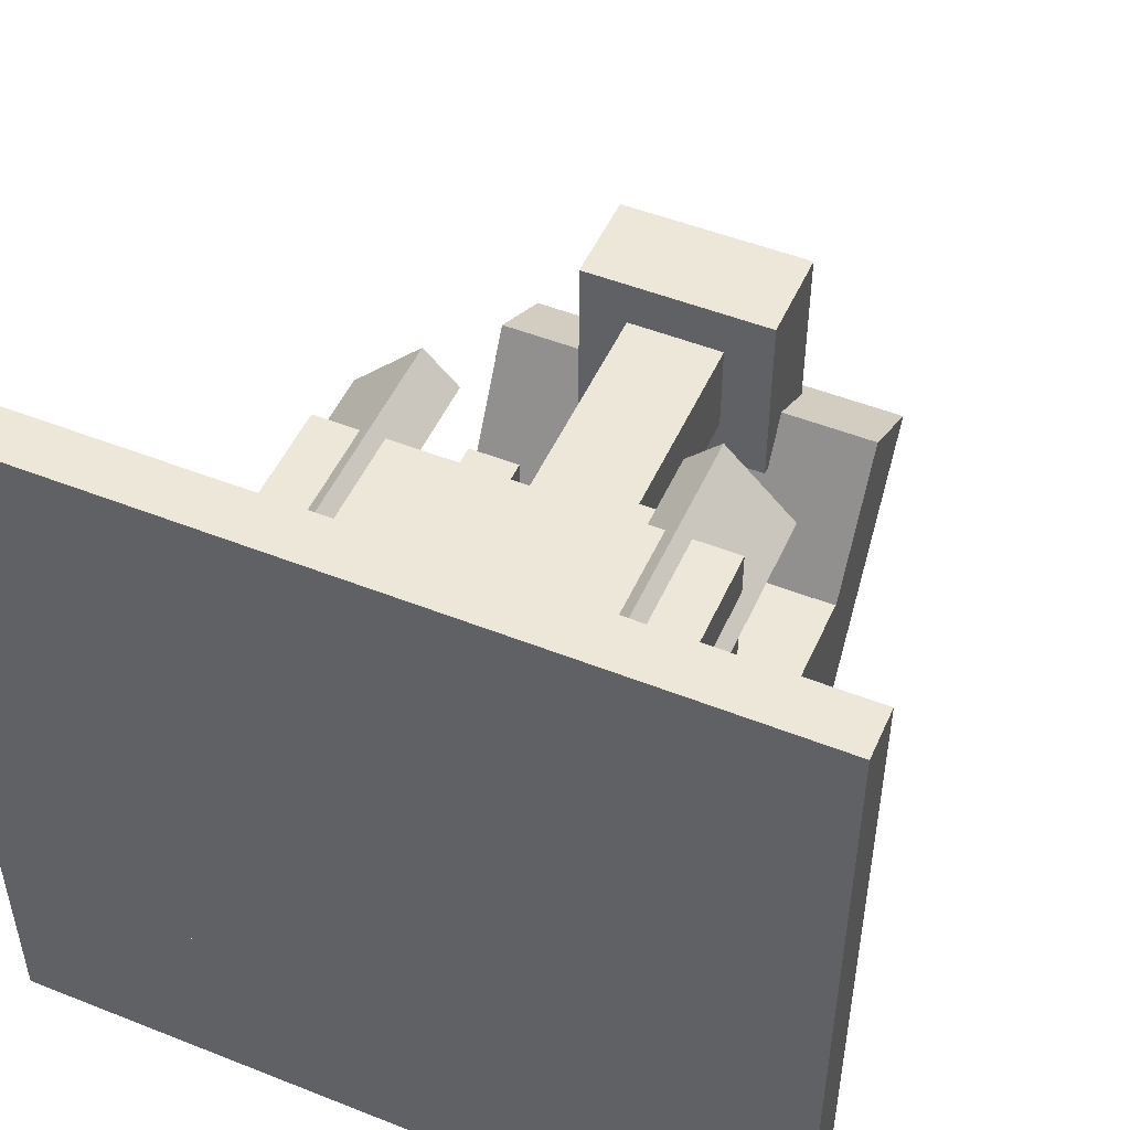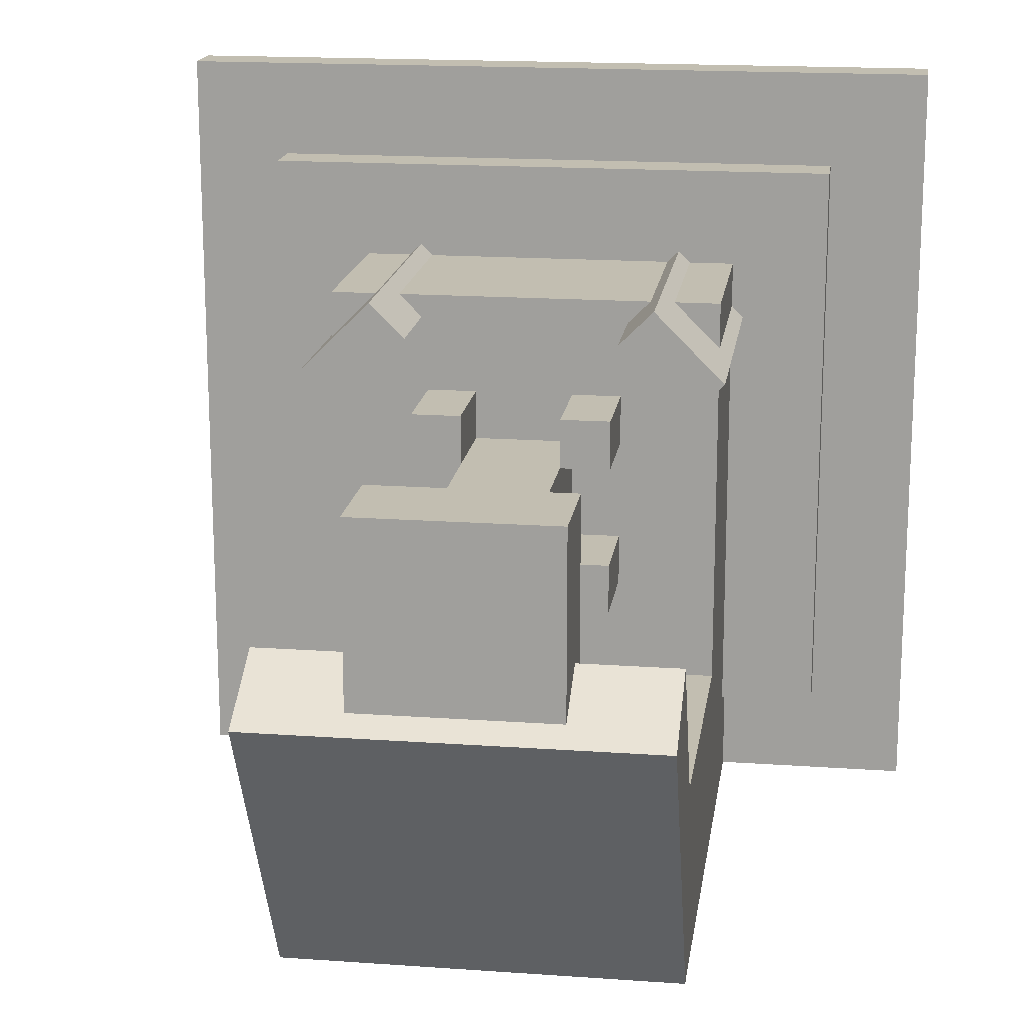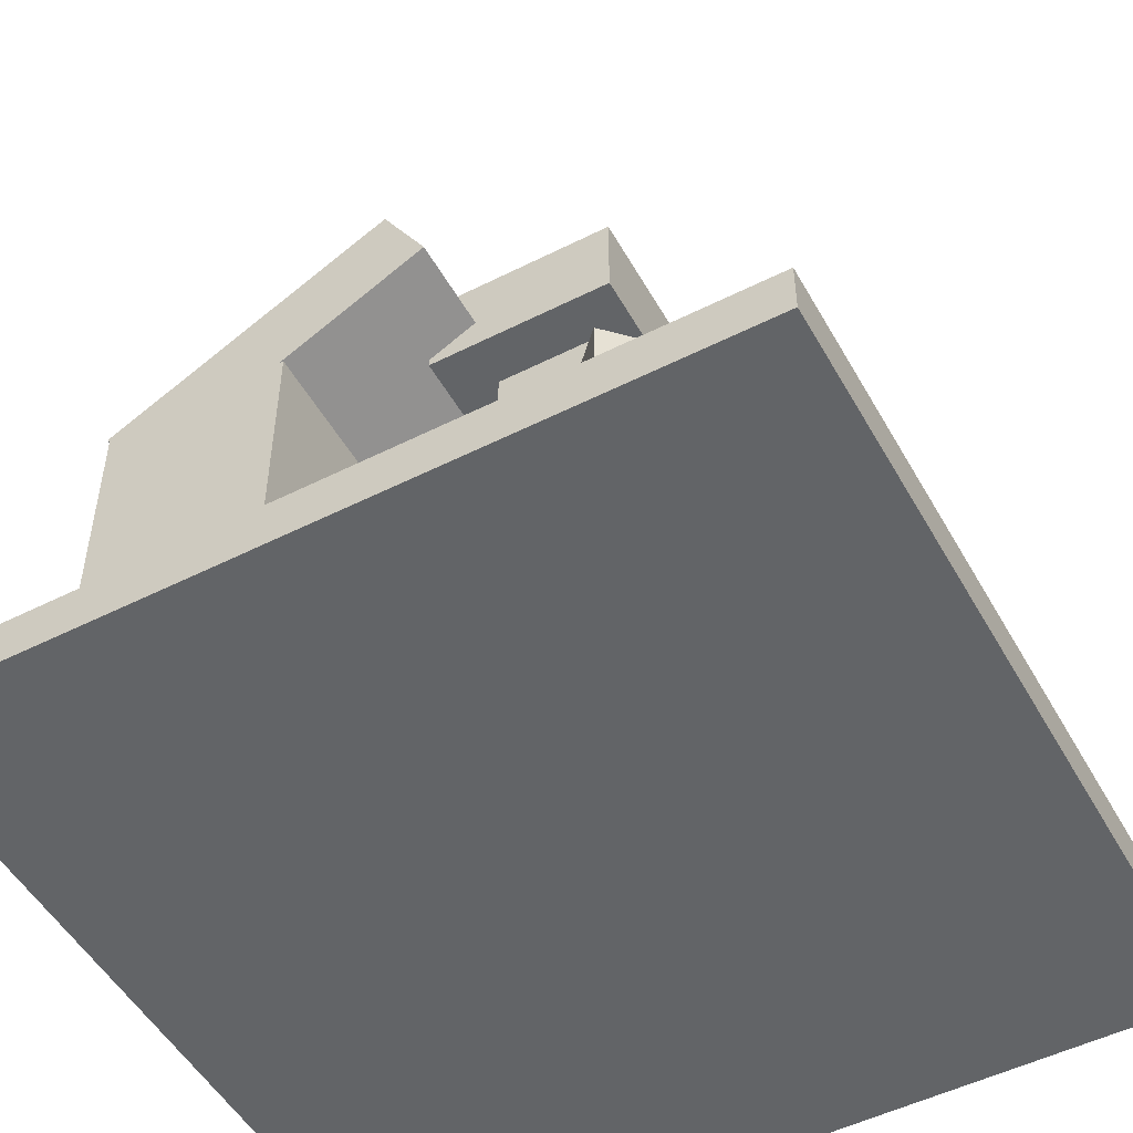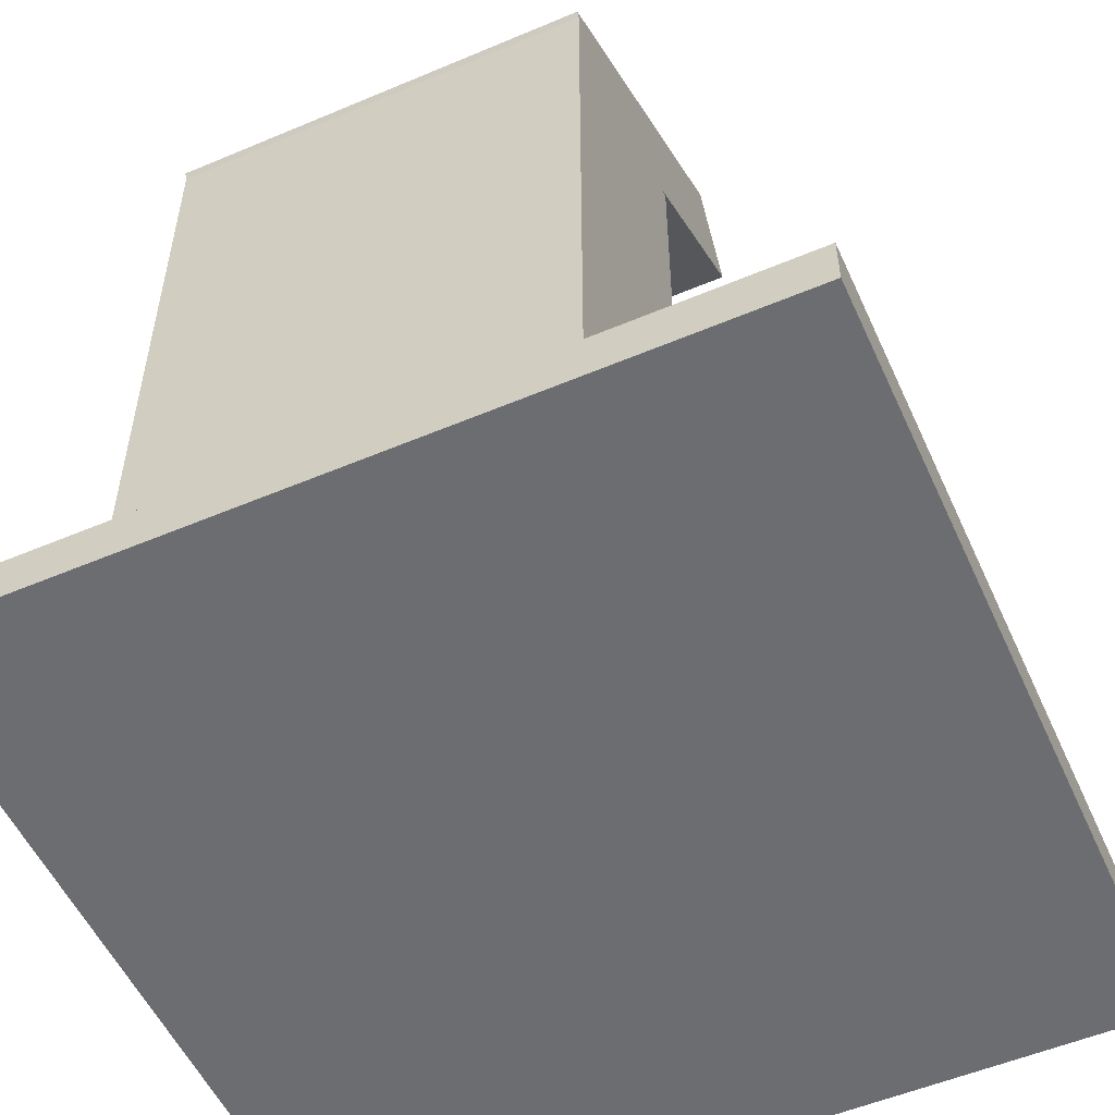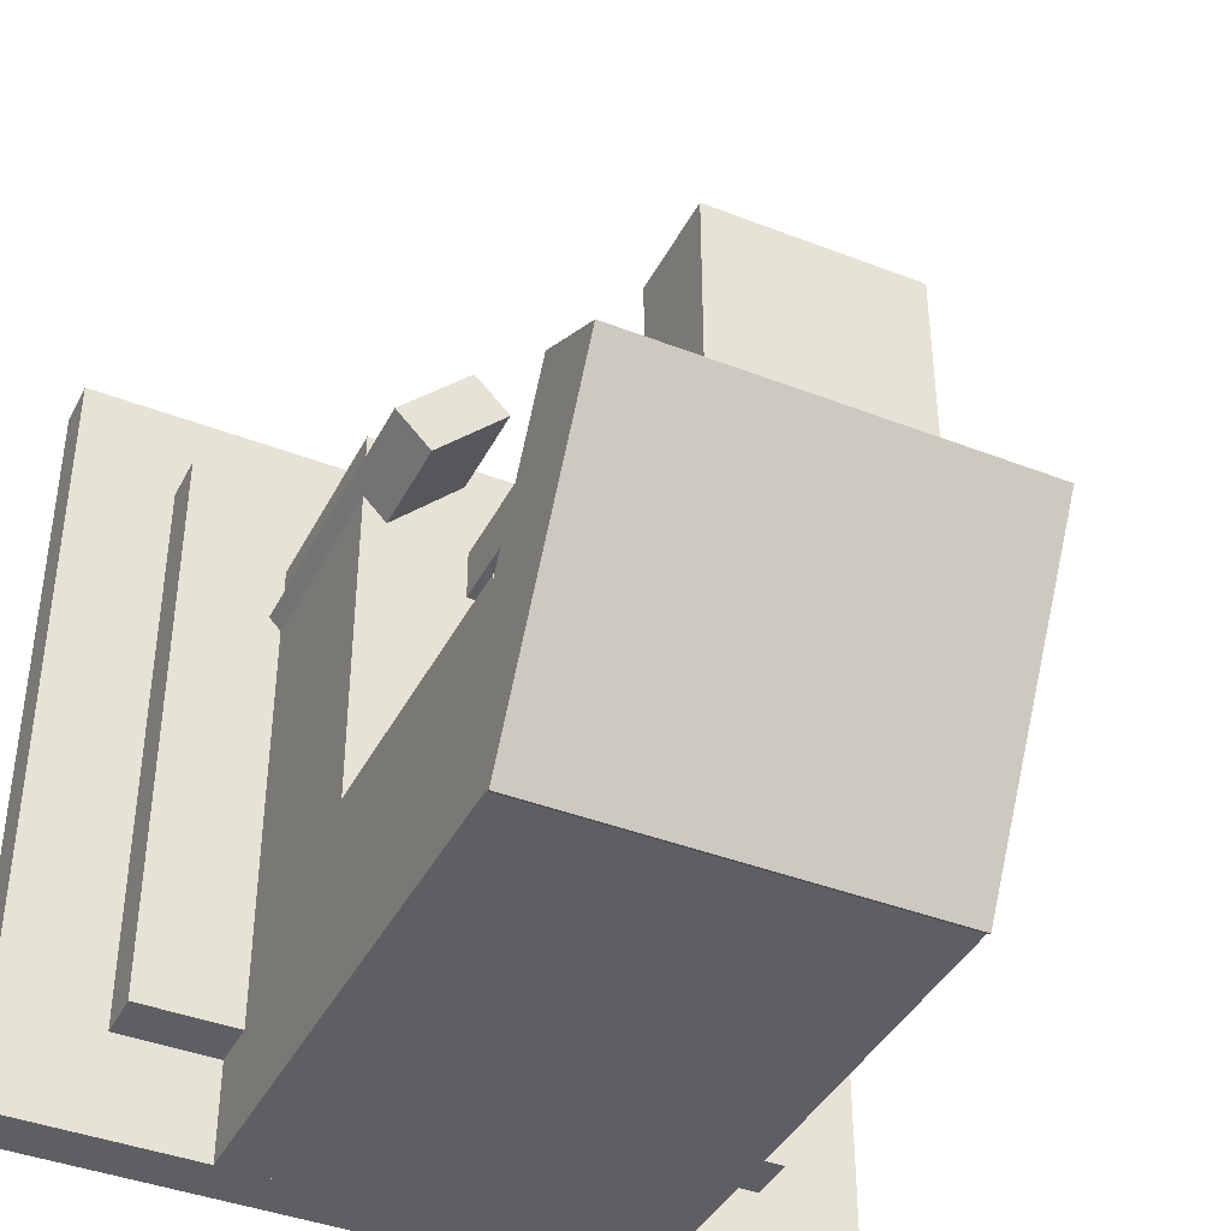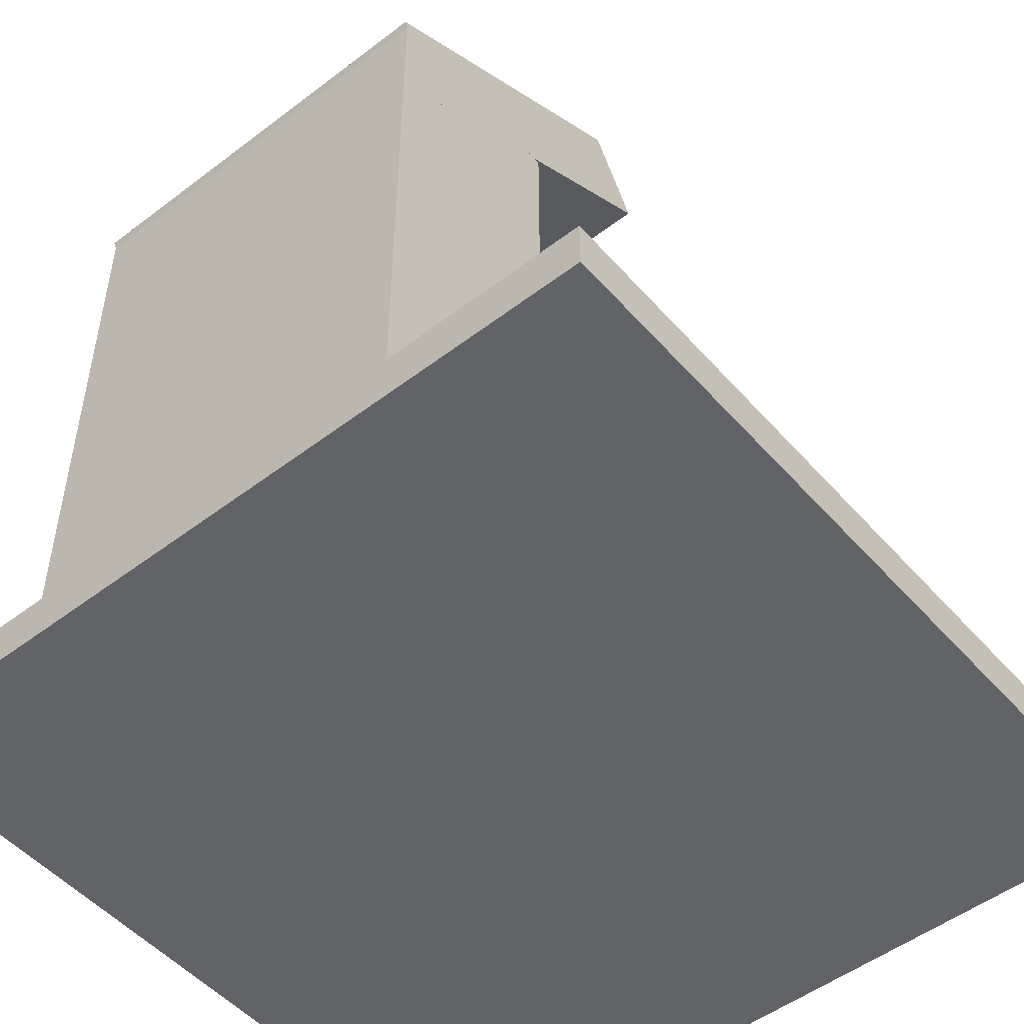
<metadata>
{"format":"obj","ext":"obj","renderer":"f3d","projection":"perspective","resolution":1024,"background":"white","views":[{"elev":49.9,"azim":23.6,"up":"+Z"},{"elev":17.1,"azim":-171.9,"up":"+Z"},{"elev":-51.1,"azim":-61.3,"up":"+Y"},{"elev":-54.0,"azim":-155.8,"up":"+Y"},{"elev":-40.7,"azim":154.6,"up":"+Z"},{"elev":-50.8,"azim":-140.2,"up":"+Y"}]}
</metadata>
<code>
o B
v 0.375 0.025 -0.375
v -0.375 0.025 -0.375
v -0.375 0.0875 -0.375
v 0.375 0.0875 -0.375
v -0.375 0.025 0.375
v 0.375 0.025 0.375
v 0.375 0.0875 0.375
v -0.375 0.0875 0.375
f 1 2 3 4
f 5 6 7 8
f 4 3 8 7
f 6 5 2 1
f 6 1 4 7
f 2 5 8 3
o A
v 0.5 -0.0375 -0.5
v -0.5 -0.0375 -0.5
v -0.5 0.025 -0.5
v 0.5 0.025 -0.5
v -0.5 -0.0375 0.5
v 0.5 -0.0375 0.5
v 0.5 0.025 0.5
v -0.5 0.025 0.5
f 9 10 11 12
f 13 14 15 16
f 12 11 16 15
f 14 13 10 9
f 14 9 12 15
f 10 13 16 11
o I
v 0.125 0.775 -0.125
v -0.125 0.775 -0.125
v -0.125 0.9 -0.125
v 0.125 0.9 -0.125
v -0.125 0.775 0.125
v 0.125 0.775 0.125
v 0.125 0.9 0.125
v -0.125 0.9 0.125
f 17 18 19 20
f 21 22 23 24
f 20 19 24 23
f 22 21 18 17
f 22 17 20 23
f 18 21 24 19
o MROT
v 0.125 0.3375 -0.125
v 0.0625 0.3375 -0.125
v 0.0625 0.4625 -0.125
v 0.125 0.4625 -0.125
v 0.0625 0.3375 -0.0625
v 0.125 0.3375 -0.0625
v 0.125 0.4625 -0.0625
v 0.0625 0.4625 -0.0625
f 25 26 27 28
f 29 30 31 32
f 28 27 32 31
f 30 29 26 25
f 30 25 28 31
f 26 29 32 27
o F
v 0.221 0.0875 0.1326
v 0.1326 0.0875 0.221
v 0.1326 0.4625 0.221
v 0.221 0.4625 0.1326
v 0.1768 0.0875 0.2652
v 0.2652 0.0875 0.1768
v 0.2652 0.4625 0.1768
v 0.1768 0.4625 0.2652
f 33 34 35 36
f 37 38 39 40
f 36 35 40 39
f 38 37 34 33
f 38 33 36 39
f 34 37 40 35
o H
v 0.25 0.7191 -0.5038
v -0.25 0.7191 -0.5038
v -0.25 0.9312 -0.1212
v 0.25 0.9312 -0.1212
v -0.25 0.6097 -0.4432
v 0.25 0.6097 -0.4432
v 0.25 0.8218 -0.0606
v -0.25 0.8218 -0.0606
f 41 42 43 44
f 45 46 47 48
f 44 43 48 47
f 46 45 42 41
f 46 41 44 47
f 42 45 48 43
o E
v -0.1326 0.0875 0.221
v -0.221 0.0875 0.1326
v -0.221 0.4625 0.1326
v -0.1326 0.4625 0.221
v -0.2652 0.0875 0.1768
v -0.1768 0.0875 0.2652
v -0.1768 0.4625 0.2652
v -0.2652 0.4625 0.1768
f 49 50 51 52
f 53 54 55 56
f 52 51 56 55
f 54 53 50 49
f 54 49 52 55
f 50 53 56 51
o G
v 0.25 -0.0375 -0.5
v -0.25 -0.0375 -0.5
v -0.25 0.7125 -0.5
v 0.25 0.7125 -0.5
v -0.25 -0.0375 -0.25
v 0.25 -0.0375 -0.25
v 0.25 0.7125 -0.25
v -0.25 0.7125 -0.25
f 57 58 59 60
f 61 62 63 64
f 60 59 64 63
f 62 61 58 57
f 62 57 60 63
f 58 61 64 59
o D
v 0.25 0.0875 -0.25
v -0.25 0.0875 -0.25
v -0.25 0.3375 -0.25
v 0.25 0.3375 -0.25
v -0.25 0.0875 0.25
v 0.25 0.0875 0.25
v 0.25 0.3375 0.25
v -0.25 0.3375 0.25
f 65 66 67 68
f 69 70 71 72
f 68 67 72 71
f 70 69 66 65
f 70 65 68 71
f 66 69 72 67
o JROT
v -0.0625 0.3375 0.0625
v -0.125 0.3375 0.0625
v -0.125 0.4625 0.0625
v -0.0625 0.4625 0.0625
v -0.125 0.3375 0.125
v -0.0625 0.3375 0.125
v -0.0625 0.4625 0.125
v -0.125 0.4625 0.125
f 73 74 75 76
f 77 78 79 80
f 76 75 80 79
f 78 77 74 73
f 78 73 76 79
f 74 77 80 75
o KROT
v 0.125 0.3375 0.0625
v 0.0625 0.3375 0.0625
v 0.0625 0.4625 0.0625
v 0.125 0.4625 0.0625
v 0.0625 0.3375 0.125
v 0.125 0.3375 0.125
v 0.125 0.4625 0.125
v 0.0625 0.4625 0.125
f 81 82 83 84
f 85 86 87 88
f 84 83 88 87
f 86 85 82 81
f 86 81 84 87
f 82 85 88 83
o LROT
v -0.0625 0.3375 -0.125
v -0.125 0.3375 -0.125
v -0.125 0.4625 -0.125
v -0.0625 0.4625 -0.125
v -0.125 0.3375 -0.0625
v -0.0625 0.3375 -0.0625
v -0.0625 0.4625 -0.0625
v -0.125 0.4625 -0.0625
f 89 90 91 92
f 93 94 95 96
f 92 91 96 95
f 94 93 90 89
f 94 89 92 95
f 90 93 96 91
o C
v 0.0625 0.0875 -0.0625
v -0.0625 0.0875 -0.0625
v -0.0625 0.8375 -0.0625
v 0.0625 0.8375 -0.0625
v -0.0625 0.0875 0.0625
v 0.0625 0.0875 0.0625
v 0.0625 0.8375 0.0625
v -0.0625 0.8375 0.0625
f 97 98 99 100
f 101 102 103 104
f 100 99 104 103
f 102 101 98 97
f 102 97 100 103
f 98 101 104 99

</code>
